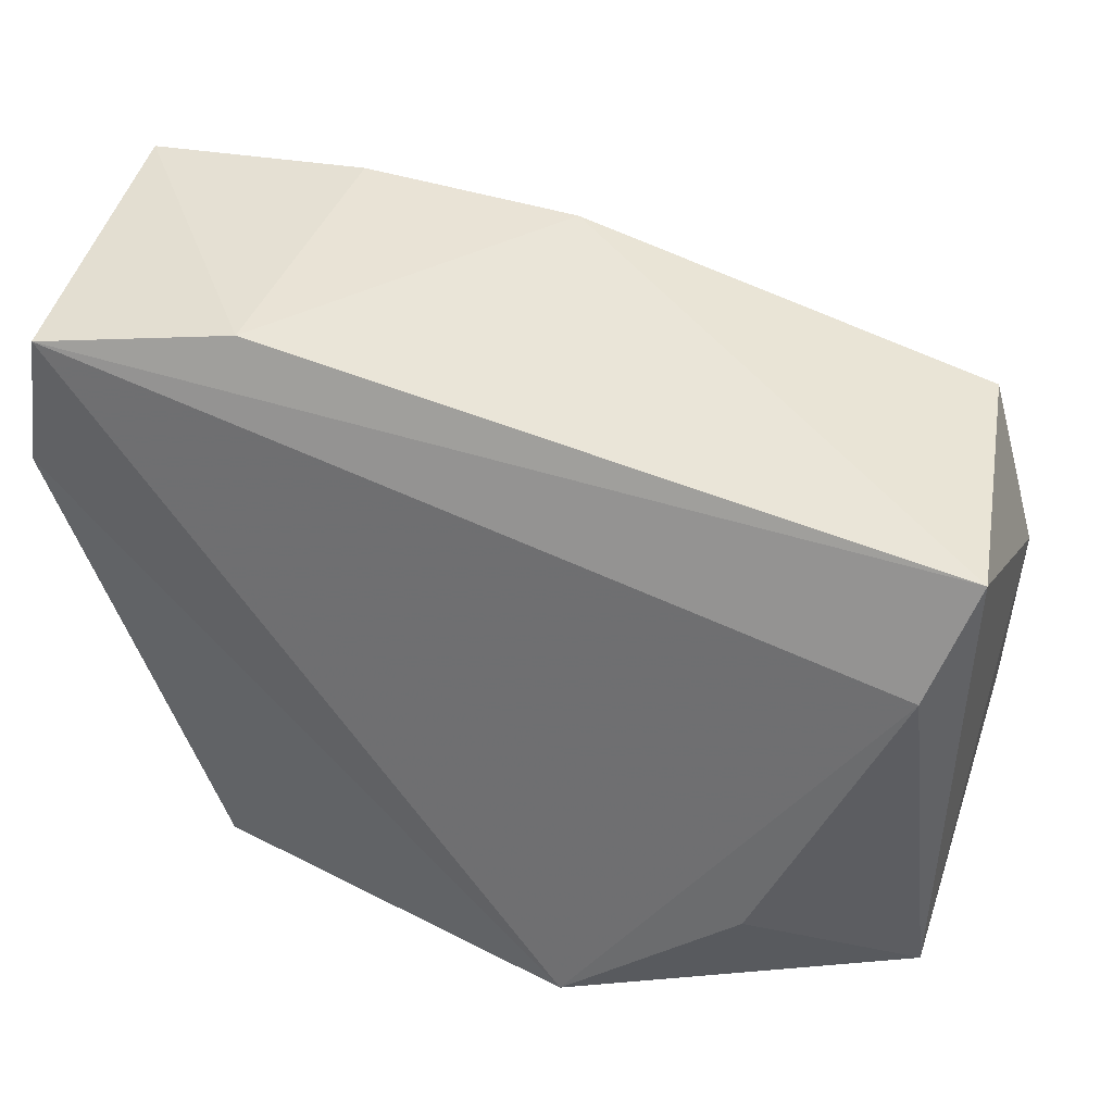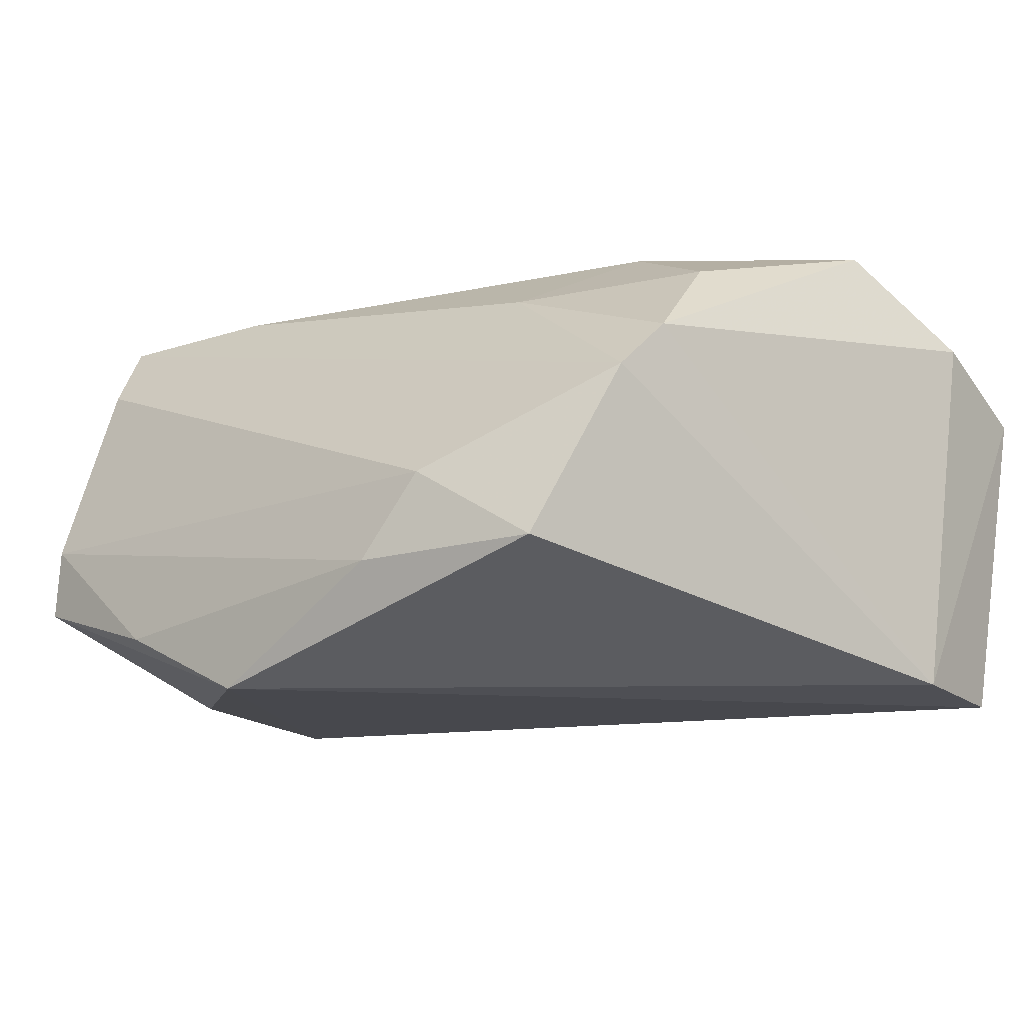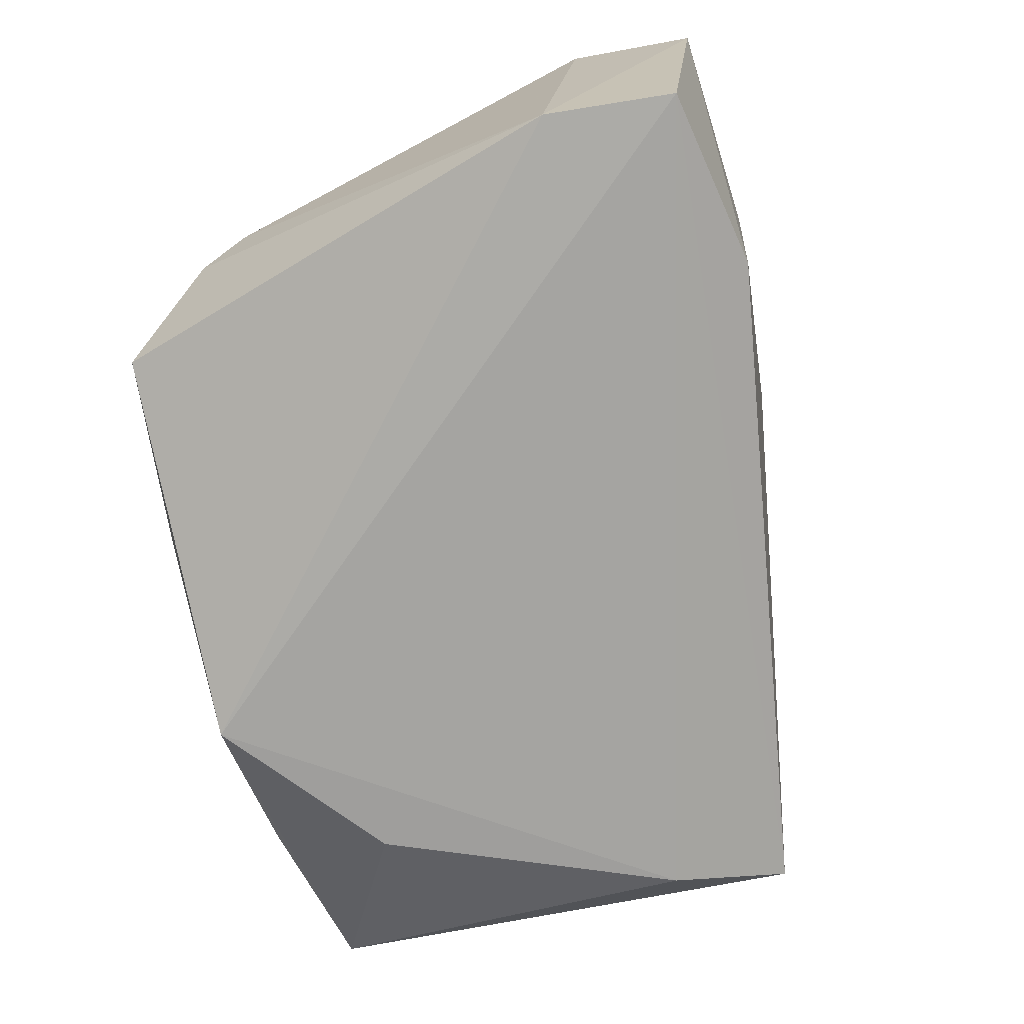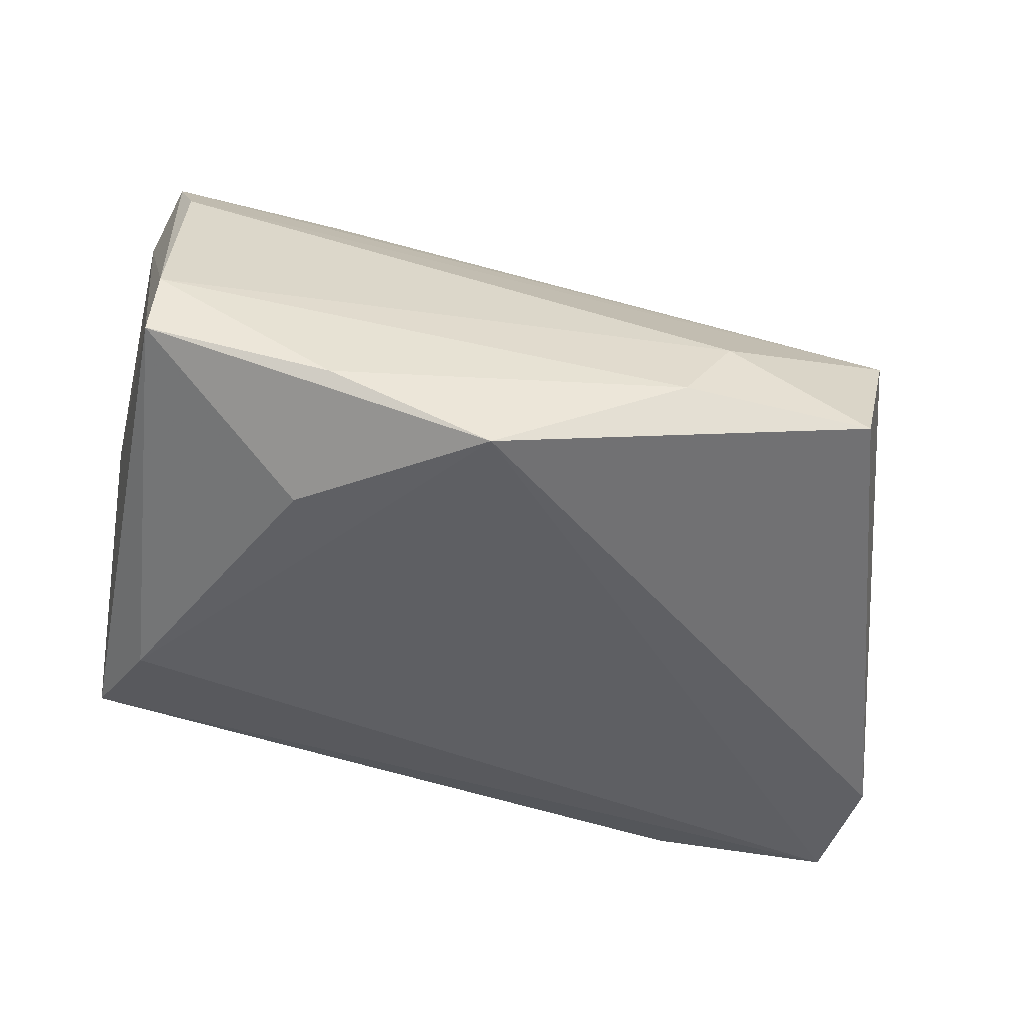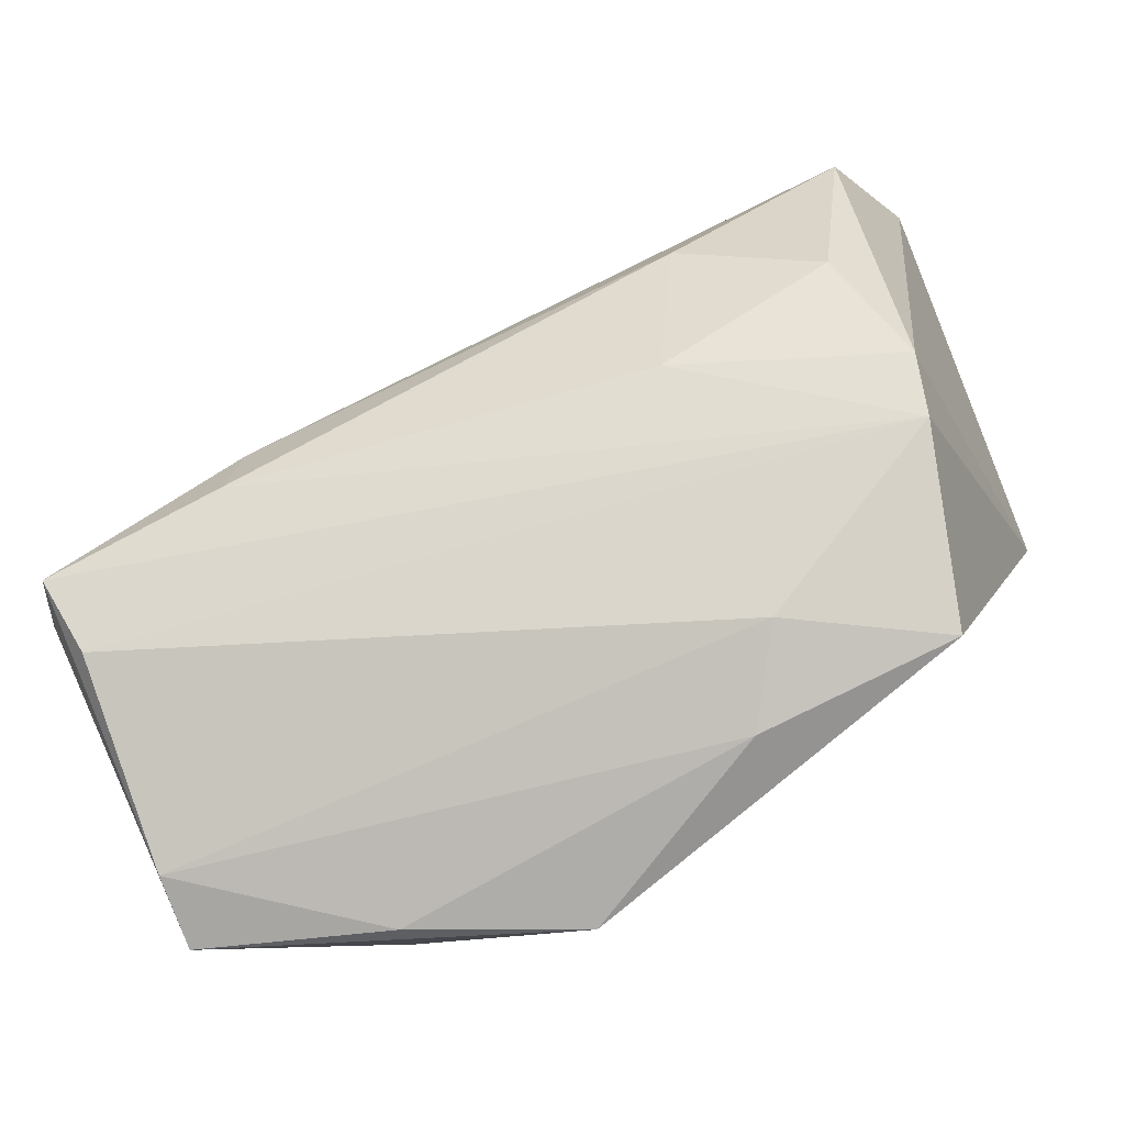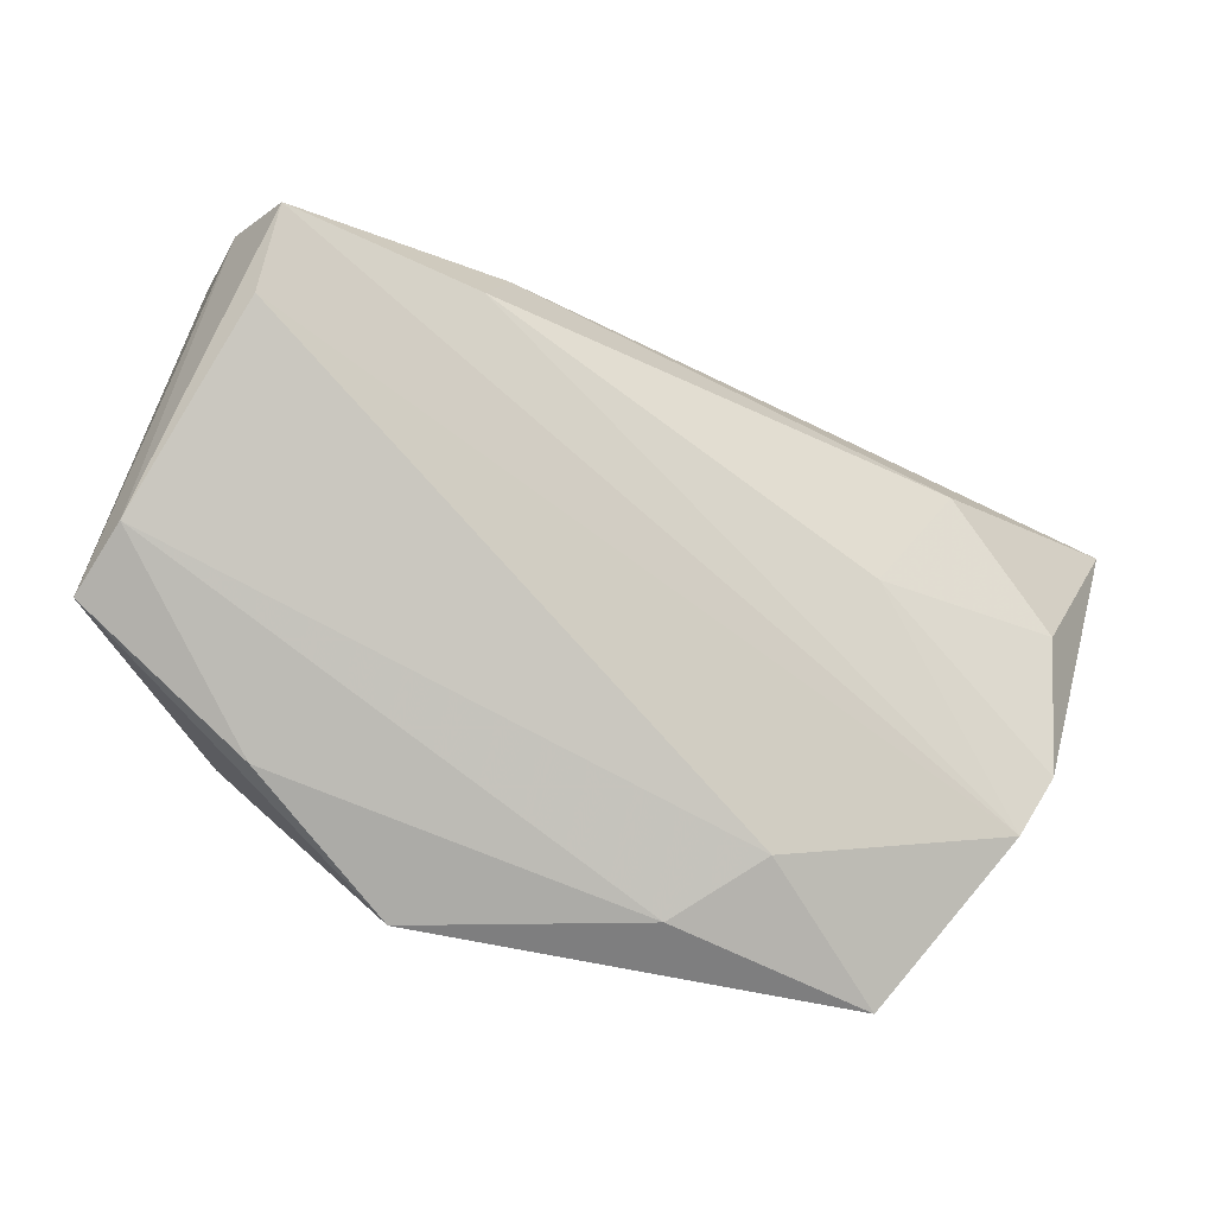
<metadata>
{"format":"obj","ext":"obj","renderer":"f3d","projection":"perspective","resolution":1024,"background":"white","views":[{"elev":34.2,"azim":-163.4,"up":"+Y"},{"elev":-14.1,"azim":42.6,"up":"+Z"},{"elev":-74.2,"azim":107.9,"up":"+Z"},{"elev":-42.8,"azim":-8.9,"up":"+Z"},{"elev":-77.1,"azim":24.4,"up":"+Y"},{"elev":-76.2,"azim":-27.5,"up":"+Y"}]}
</metadata>
<code>
v 0.03483 -0.03573 -0.01284
v -0.04666 -0.02506 0.02737
v -0.0269 -0.0215 0.02805
v -0.04511 0.007202 -0.0223
v 0.04469 0.01264 0.02843
v -0.04639 -0.03656 -0.002513
v 0.04878 0.03947 0.01201
v 0.01894 -0.03654 -0.003379
v -0.04629 0.024 0.01316
v -0.009102 -0.03885 -0.02461
v -0.04497 -0.02986 0.01979
v -0.05005 0.02009 -0.01884
v 0.02453 0.03936 0.01351
v -0.02904 -0.02507 -0.02334
v 0.04846 0.01971 -0.02346
v 0.01859 -0.01951 0.02079
v -0.04947 -0.01939 0.02174
v -0.02494 -0.01284 0.02895
v 0.0008491 0.03586 0.01576
v 0.04625 0.0344 -0.02423
v -0.04708 -0.0366 -0.01074
v 0.04225 -0.02209 0.0119
v 0.04069 -0.02744 0.00648
v 0.02527 0.03684 -0.0213
v 0.02414 -0.003708 0.02895
v -0.02678 -0.03885 -0.01663
v 0.01285 -0.03885 -0.01285
v 0.05023 0.02535 0.01845
v -0.05166 0.006836 0.01103
v 0.03851 -0.01033 0.02211
f 12 19 24
f 12 21 29
f 4 21 12
f 5 19 18
f 24 19 13
f 13 19 5
f 10 4 20
f 20 15 10
f 20 12 24
f 4 12 20
f 14 4 10
f 10 21 14
f 14 21 4
f 17 2 29
f 29 21 17
f 17 6 2
f 21 6 17
f 9 18 19
f 19 12 9
f 2 18 9
f 9 12 29
f 29 2 9
f 24 13 7
f 7 20 24
f 15 20 7
f 28 15 7
f 7 5 28
f 7 13 5
f 25 16 30
f 5 18 25
f 25 30 5
f 26 21 10
f 26 6 21
f 2 23 3
f 23 16 3
f 16 25 3
f 3 18 2
f 3 25 18
f 22 16 23
f 30 16 22
f 5 30 22
f 28 5 22
f 22 15 28
f 22 23 15
f 2 6 11
f 6 8 11
f 11 23 2
f 11 8 23
f 6 26 27
f 27 8 6
f 27 26 10
f 8 27 1
f 23 8 1
f 1 27 10
f 15 23 1
f 10 15 1

</code>
